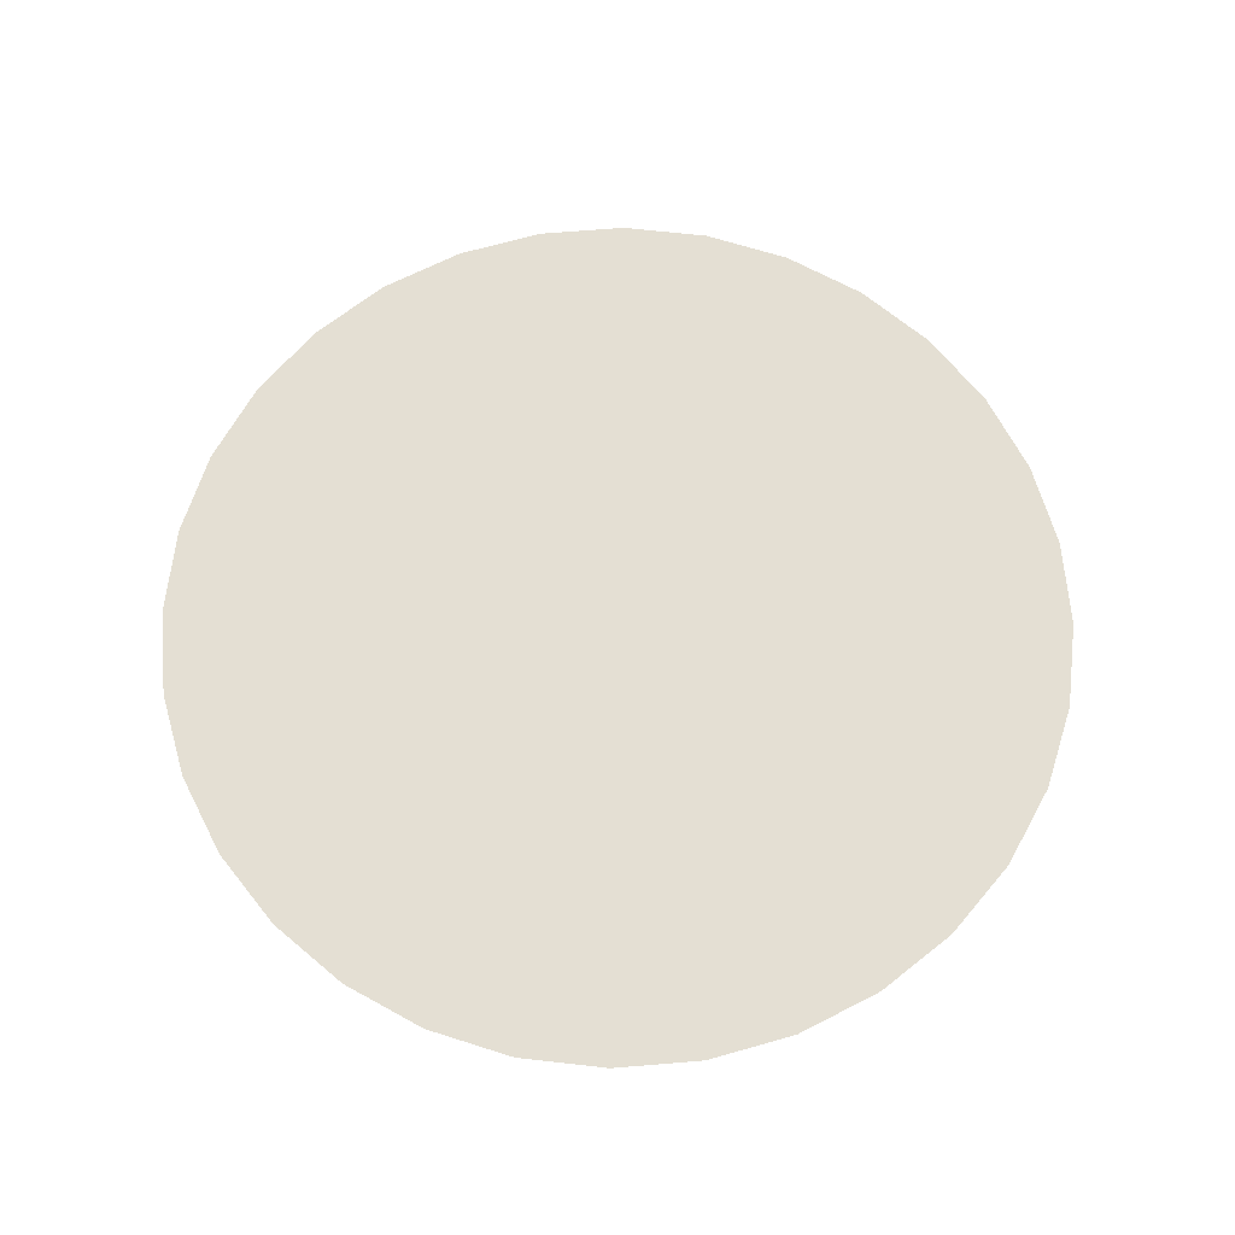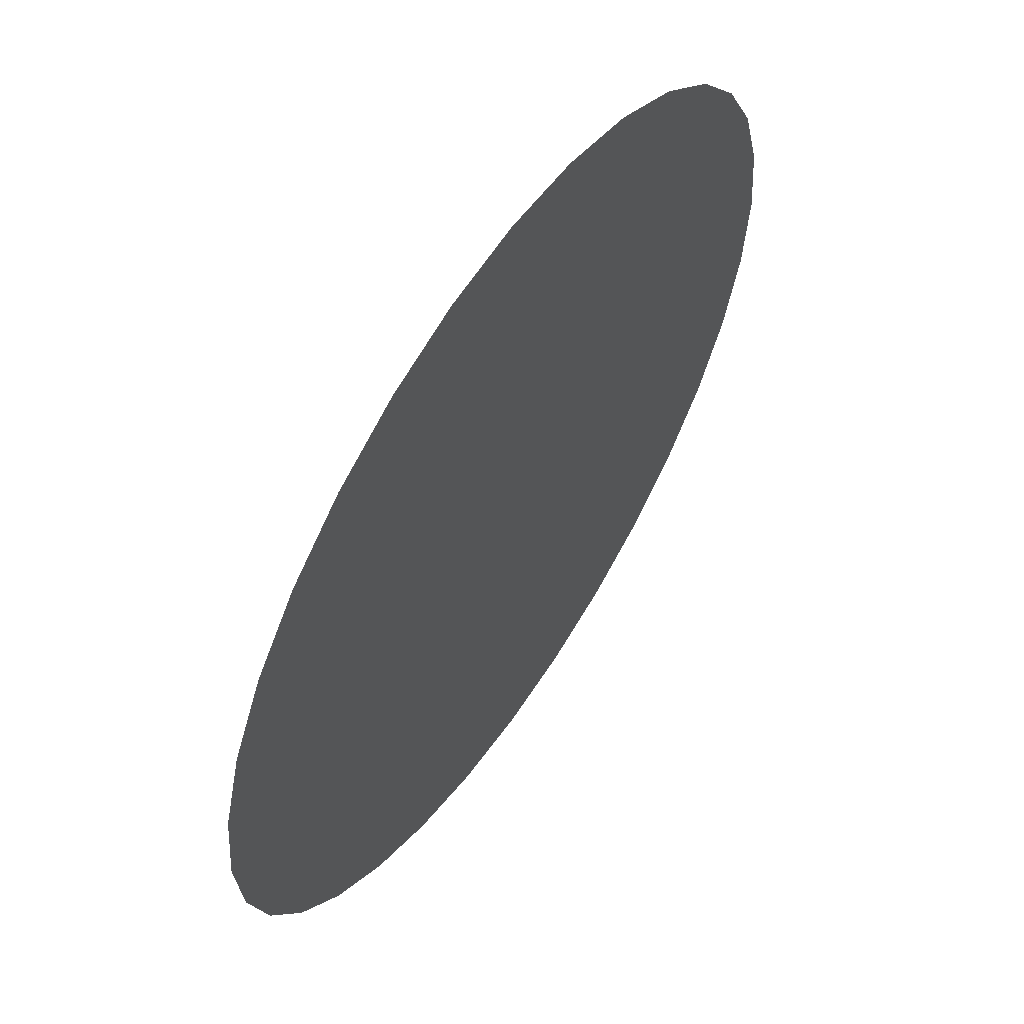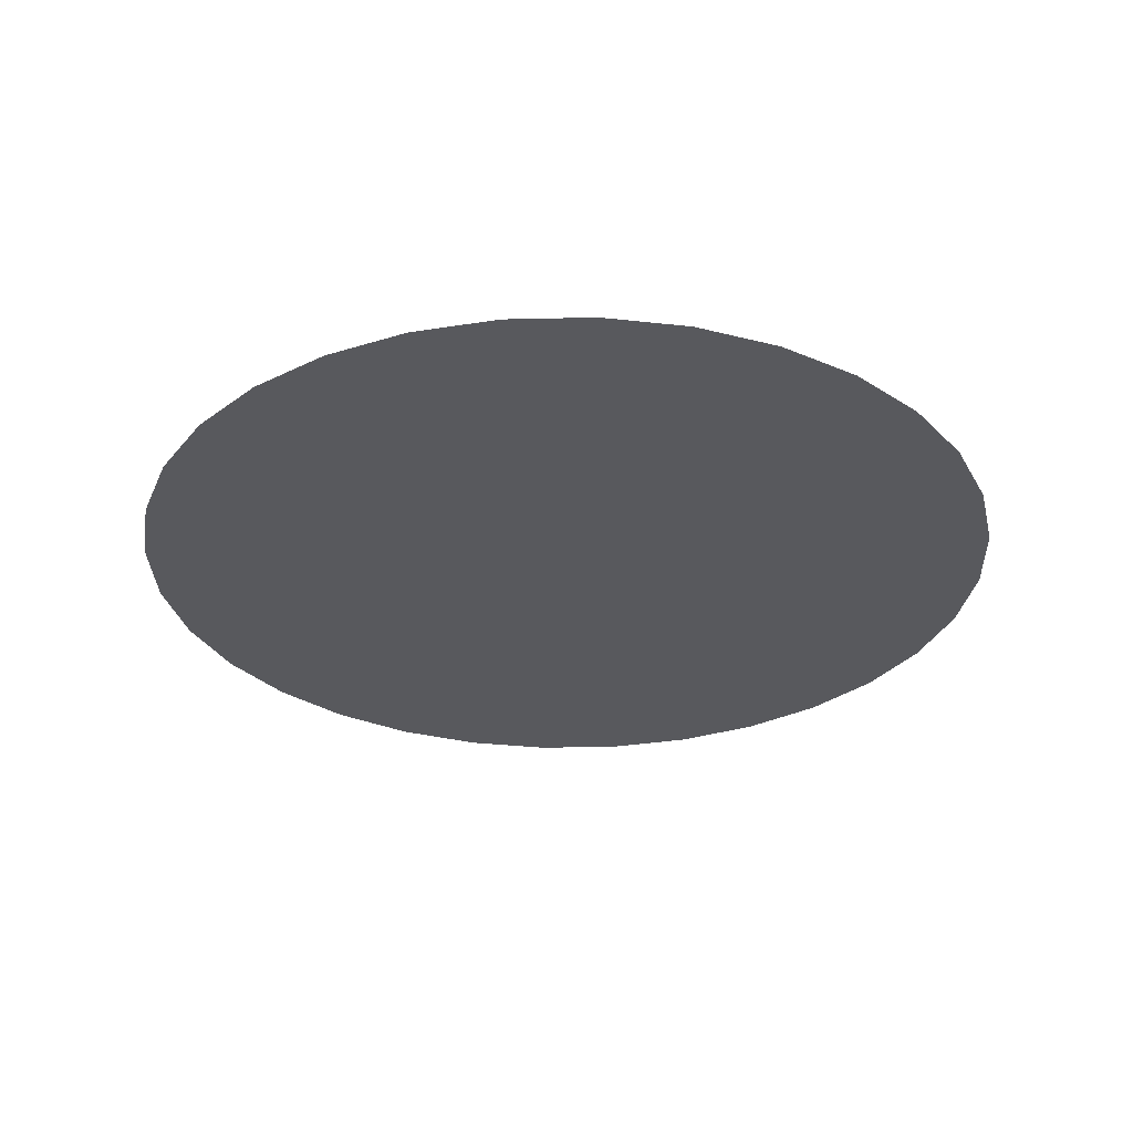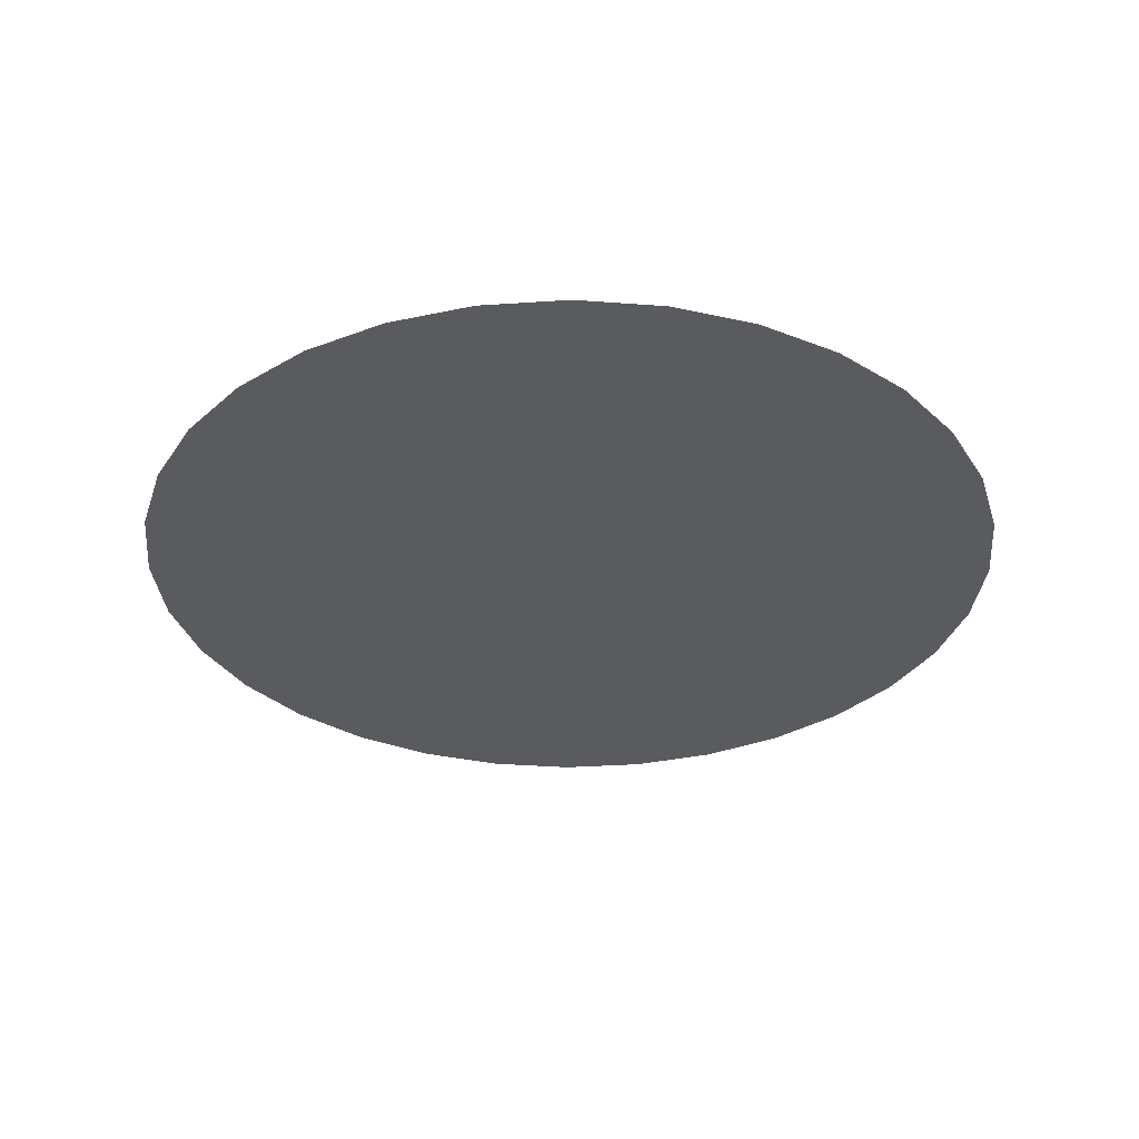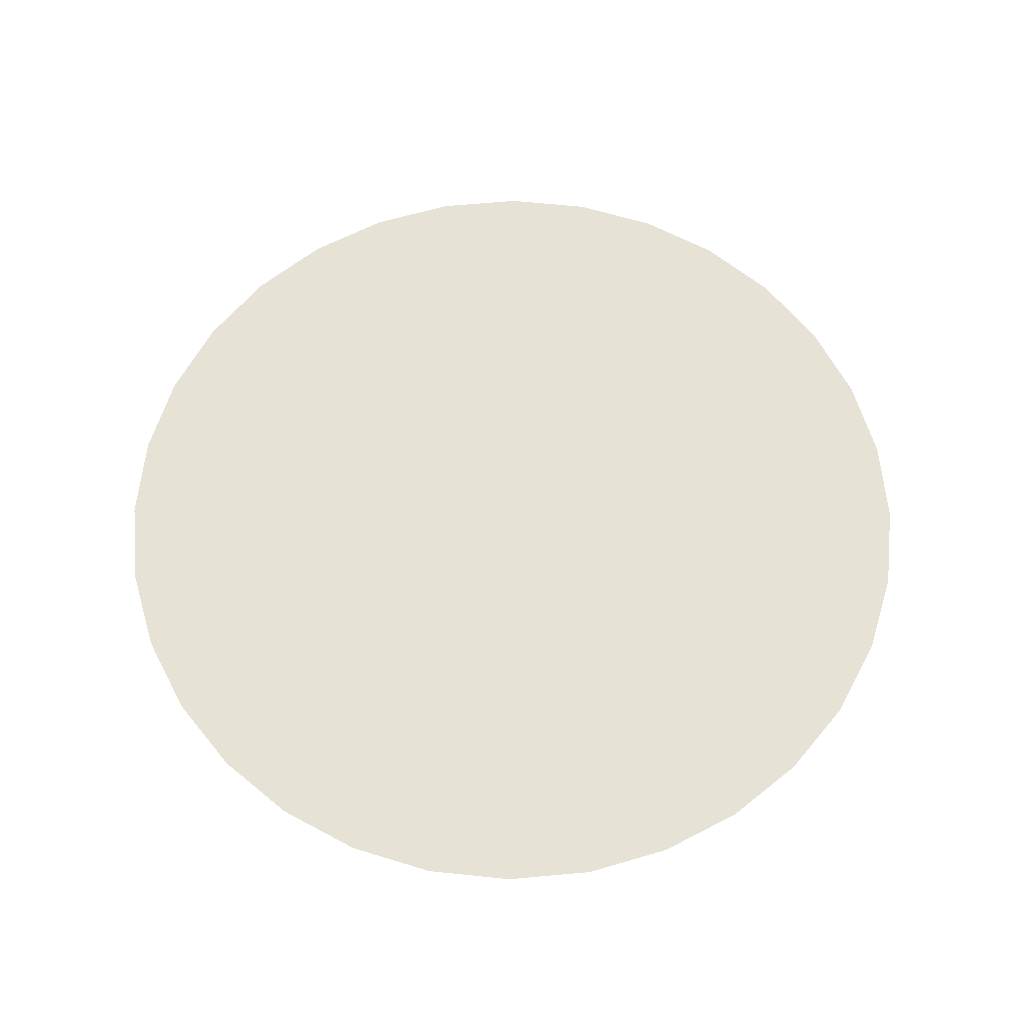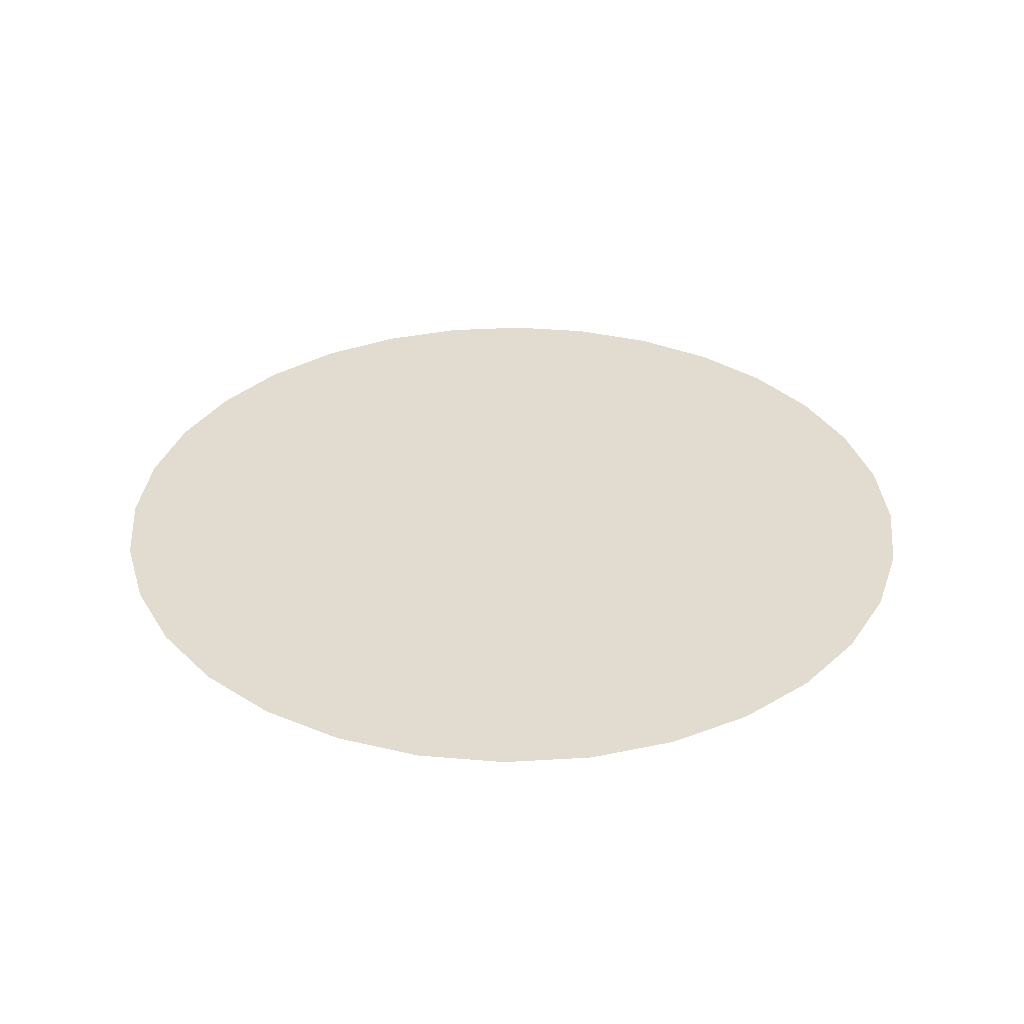
<metadata>
{"format":"obj","ext":"obj","renderer":"f3d","projection":"perspective","resolution":1024,"background":"white","views":[{"elev":66.6,"azim":-167.9,"up":"+Y"},{"elev":58.9,"azim":123.7,"up":"+Z"},{"elev":-30.2,"azim":-161.2,"up":"+Y"},{"elev":-32.9,"azim":55.9,"up":"+Y"},{"elev":63.1,"azim":56.6,"up":"+Y"},{"elev":34.2,"azim":169.7,"up":"+Y"}]}
</metadata>
<code>
o Circle
v -0 0.5483 -1.673
v -0.3264 0.5483 -1.641
v -0.6403 0.5483 -1.546
v -0.9295 0.5483 -1.391
v -1.183 0.5483 -1.183
v -1.391 0.5483 -0.9295
v -1.546 0.5483 -0.6403
v -1.641 0.5483 -0.3264
v -1.673 0.5483 -0
v -1.641 0.5483 0.3264
v -1.546 0.5483 0.6403
v -1.391 0.5483 0.9295
v -1.183 0.5483 1.183
v -0.9295 0.5483 1.391
v -0.6403 0.5483 1.546
v -0.3264 0.5483 1.641
v 1e-06 0.5483 1.673
v 0.3264 0.5483 1.641
v 0.6403 0.5483 1.546
v 0.9295 0.5483 1.391
v 1.183 0.5483 1.183
v 1.391 0.5483 0.9295
v 1.546 0.5483 0.6403
v 1.641 0.5483 0.3264
v 1.673 0.5483 -2e-06
v 1.641 0.5483 -0.3264
v 1.546 0.5483 -0.6403
v 1.391 0.5483 -0.9295
v 1.183 0.5483 -1.183
v 0.9295 0.5483 -1.391
v 0.6403 0.5483 -1.546
v 0.3264 0.5483 -1.641
f 2 3 4 5 6 7 8 9 10 11 12 13 14 15 16 17 18 19 20 21 22 23 24 25 26 27 28 29 30 31 32 1

</code>
